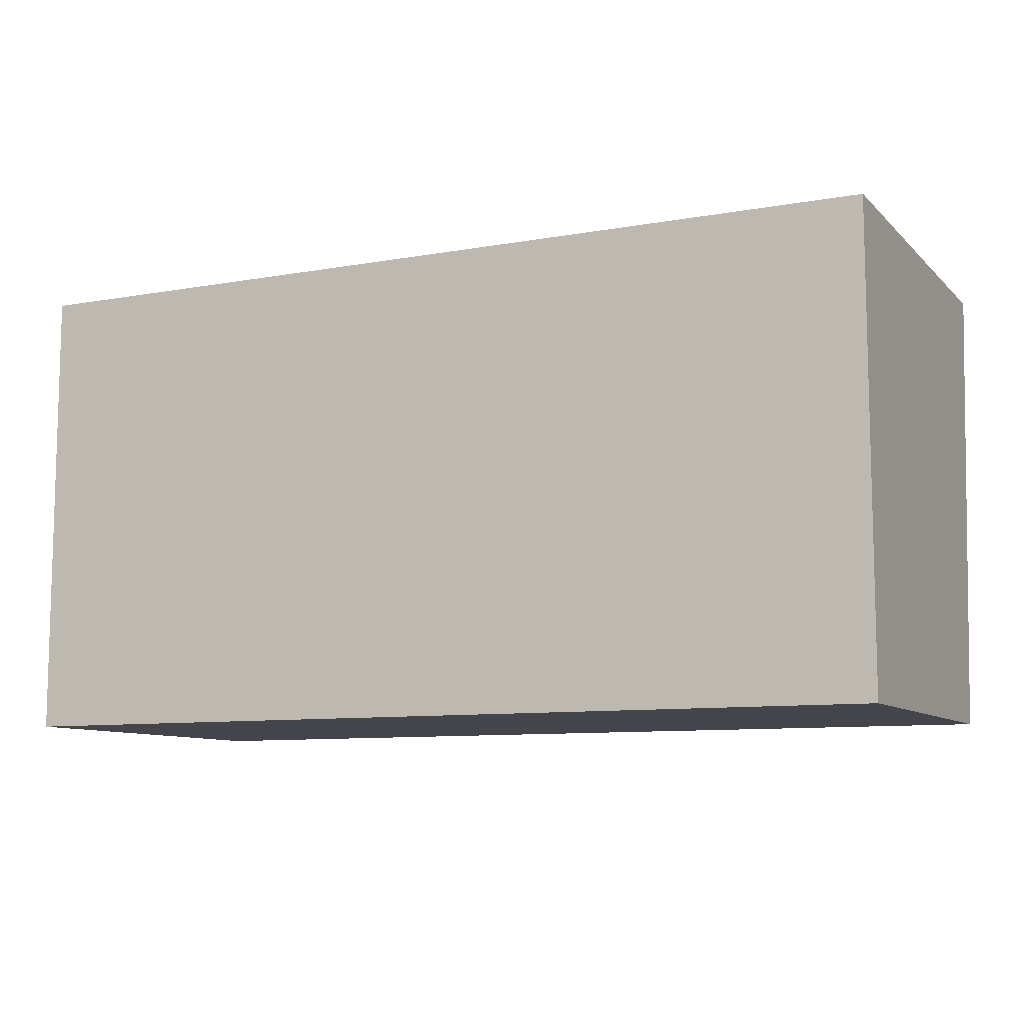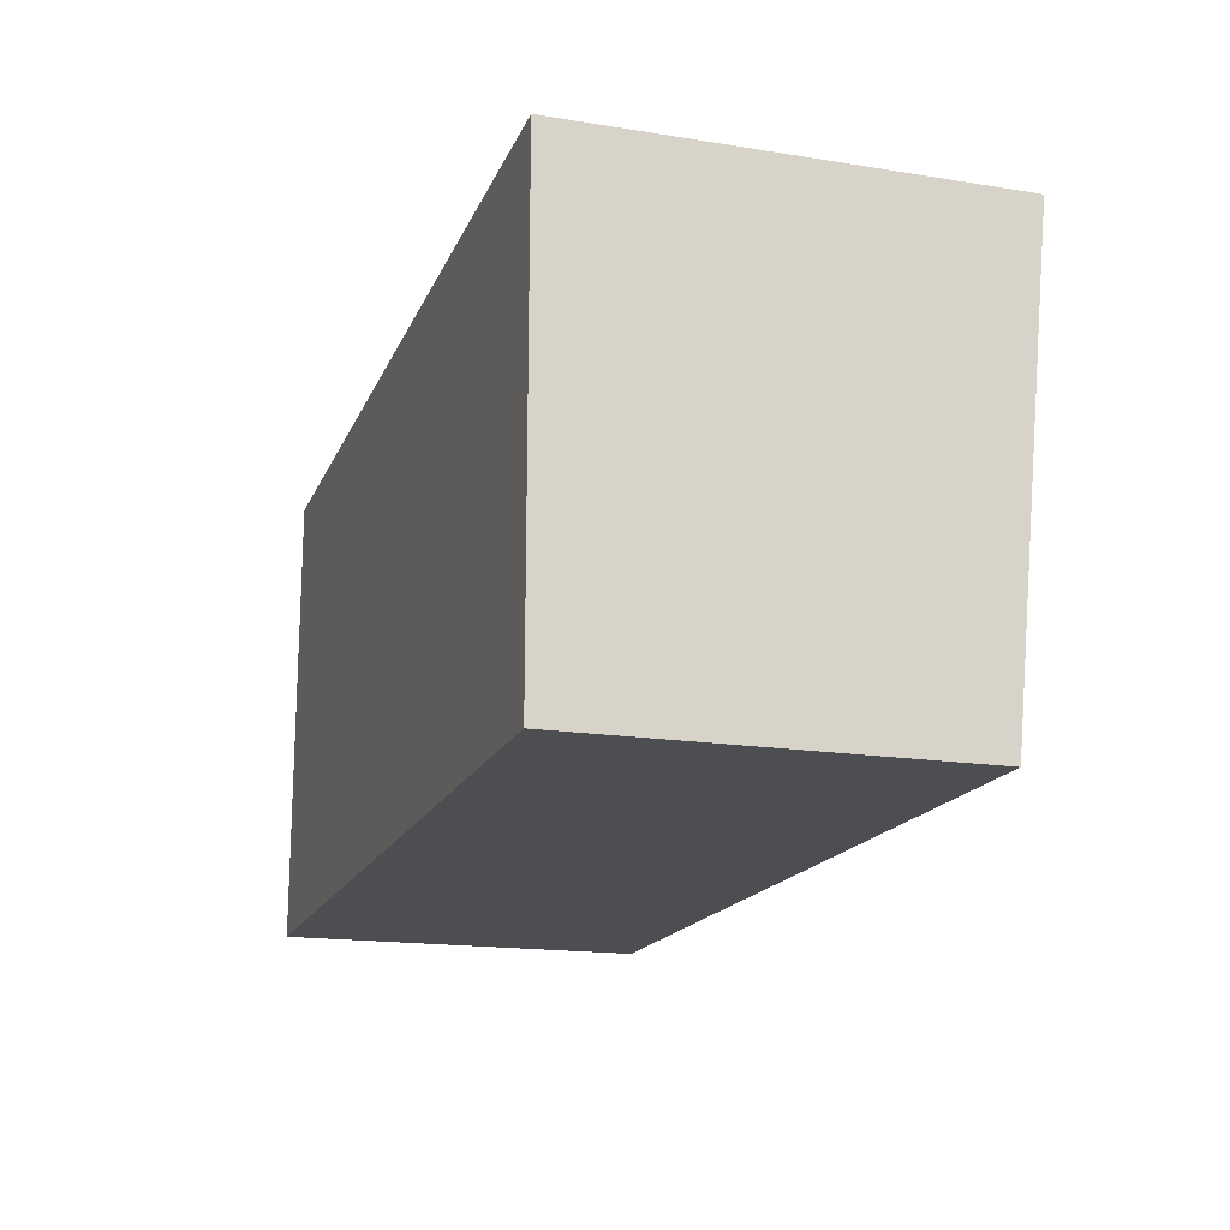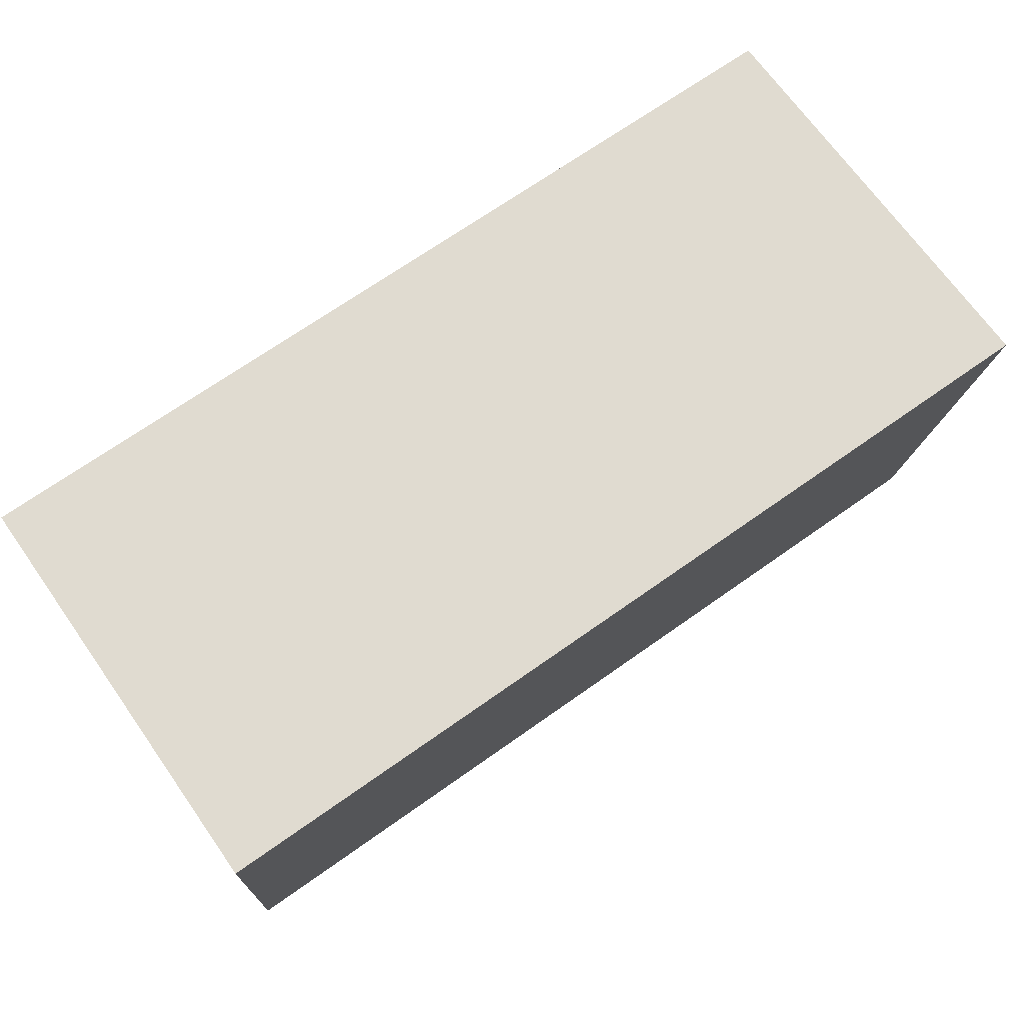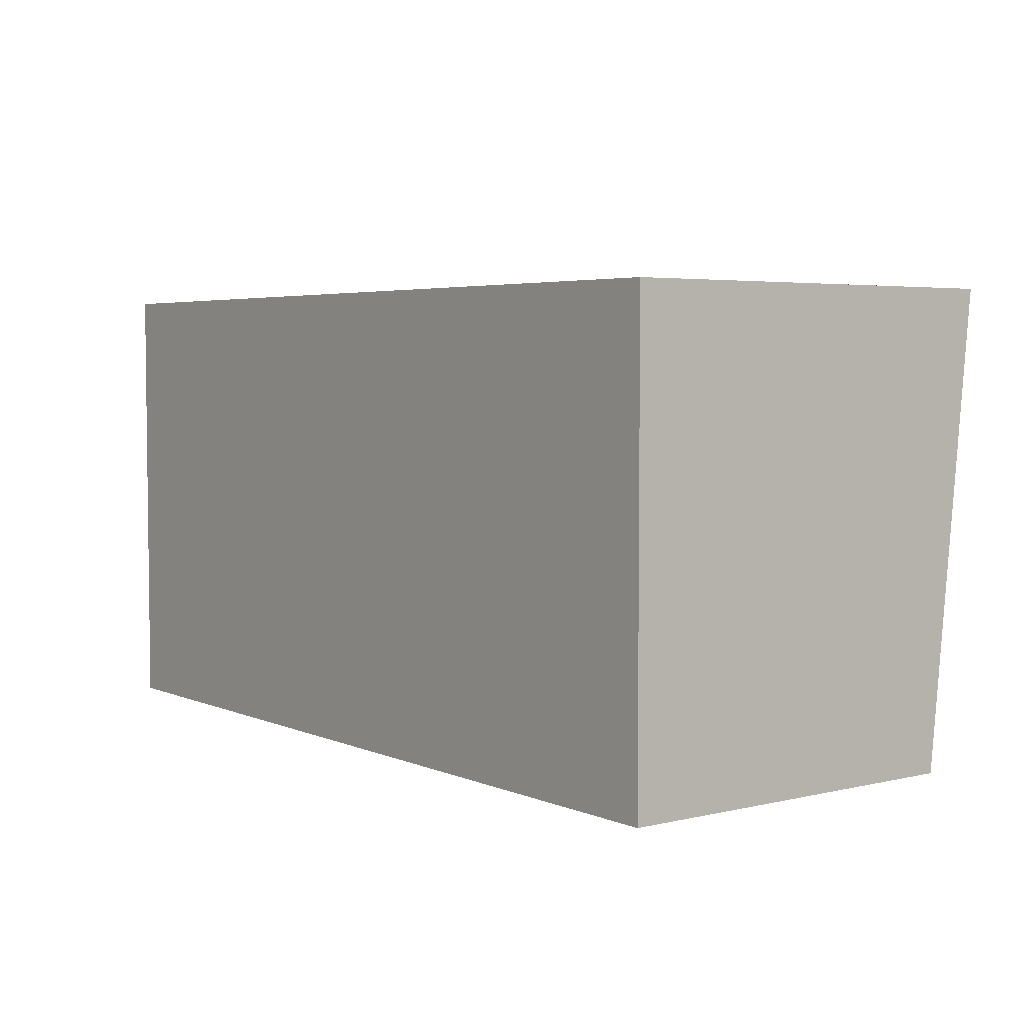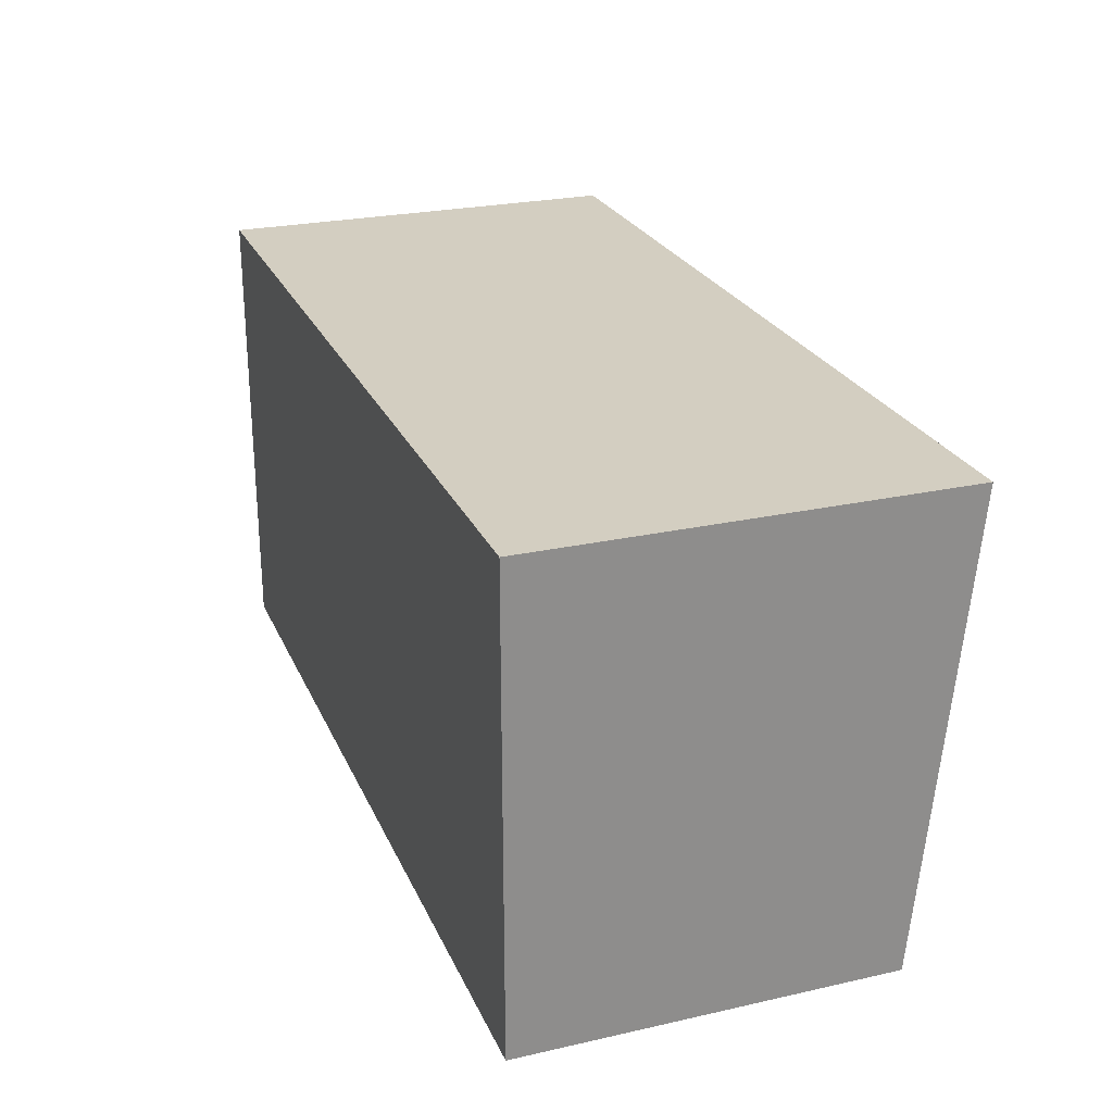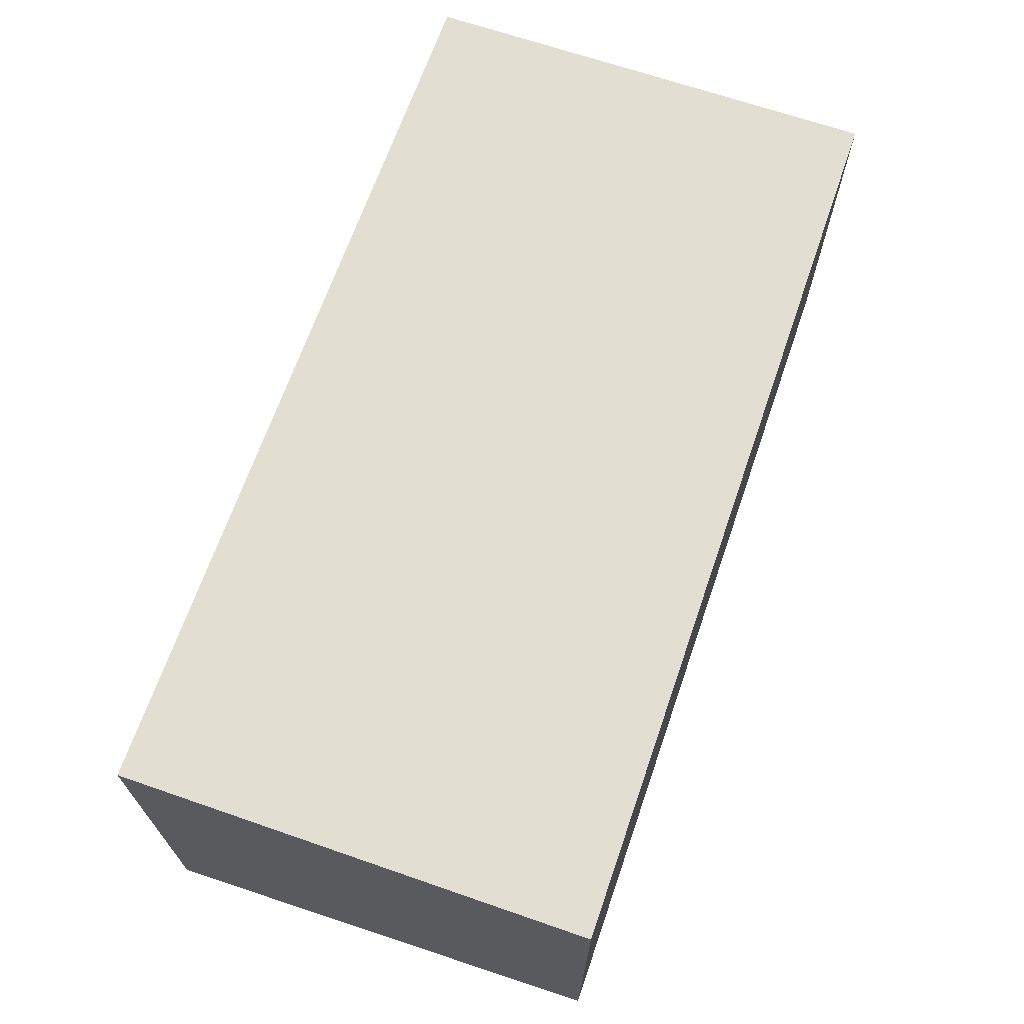
<metadata>
{"format":"obj","ext":"obj","renderer":"f3d","projection":"perspective","resolution":1024,"background":"white","views":[{"elev":-9.3,"azim":25.2,"up":"+Y"},{"elev":-17.1,"azim":72.3,"up":"+Y"},{"elev":69.8,"azim":144.7,"up":"+Y"},{"elev":4.3,"azim":52.9,"up":"+Y"},{"elev":25.1,"azim":70.1,"up":"+Y"},{"elev":67.5,"azim":-70.9,"up":"+Z"}]}
</metadata>
<code>
g pb_Mesh392850
v -8 16 -35
v -47 16 -35
v -8 36 -35
v -47 36 -35
v -47 16 -35
v -47 16 -51
v -47 36 -35
v -47 36 -53
v -47 16 -51
v -8 16 -51
v -47 36 -53
v -8 36 -53
v -8 16 -51
v -8 16 -35
v -8 36 -53
v -8 36 -35
v -8 36 -35
v -47 36 -35
v -8 36 -53
v -47 36 -53
v -8 16 -51
v -47 16 -51
v -8 16 -35
v -47 16 -35
g pb_Mesh392850_0
f 3 2 1
f 3 4 2
f 7 6 5
f 7 8 6
f 11 10 9
f 11 12 10
f 15 14 13
f 15 16 14
f 19 18 17
f 19 20 18
f 23 22 21
f 23 24 22

</code>
